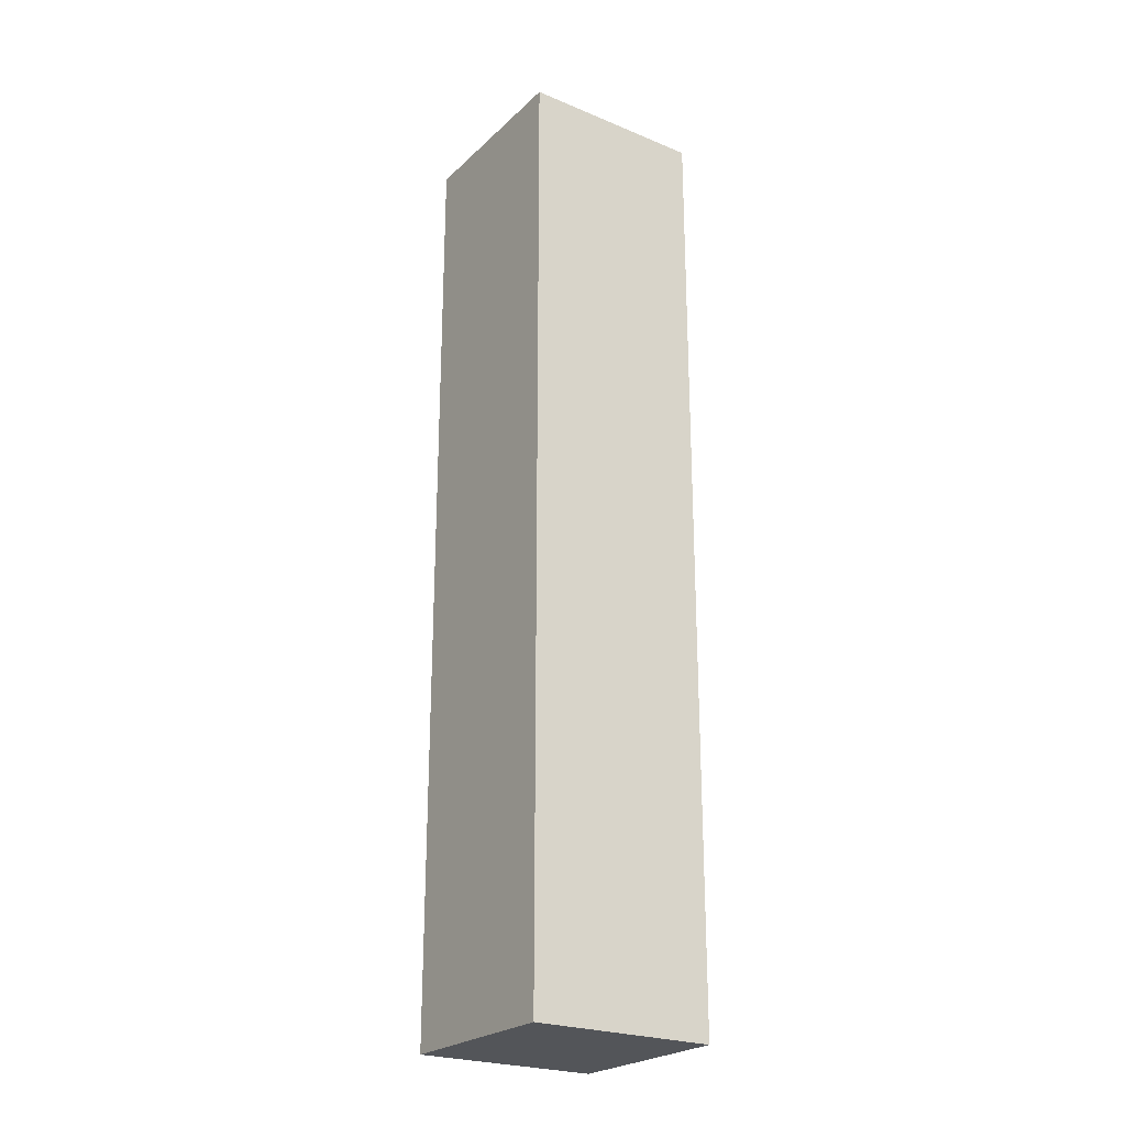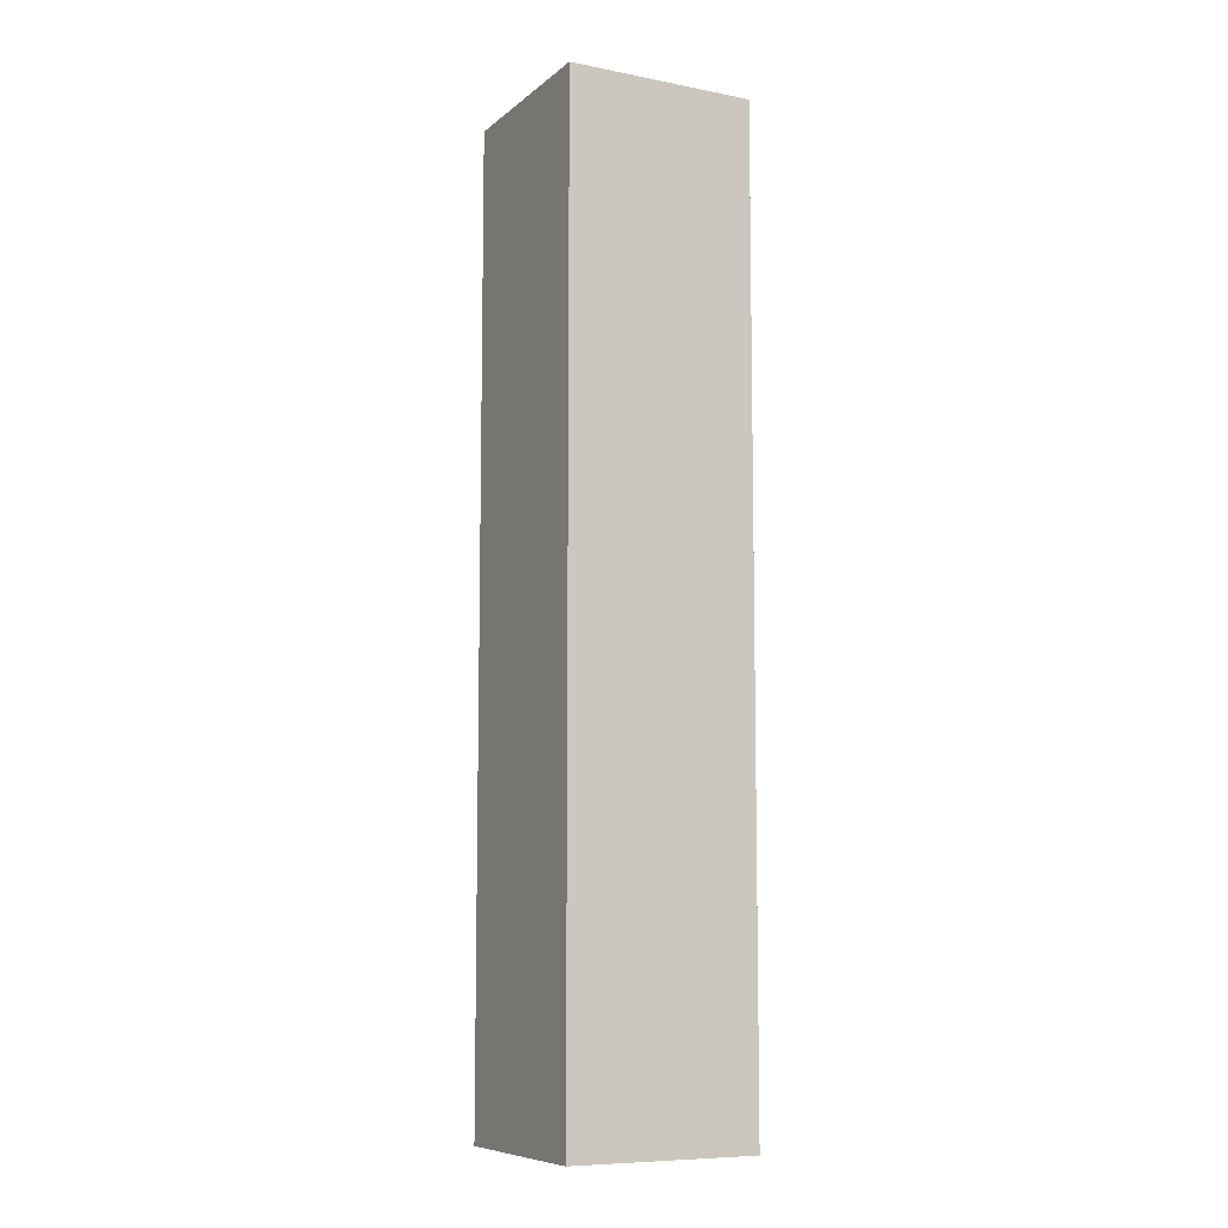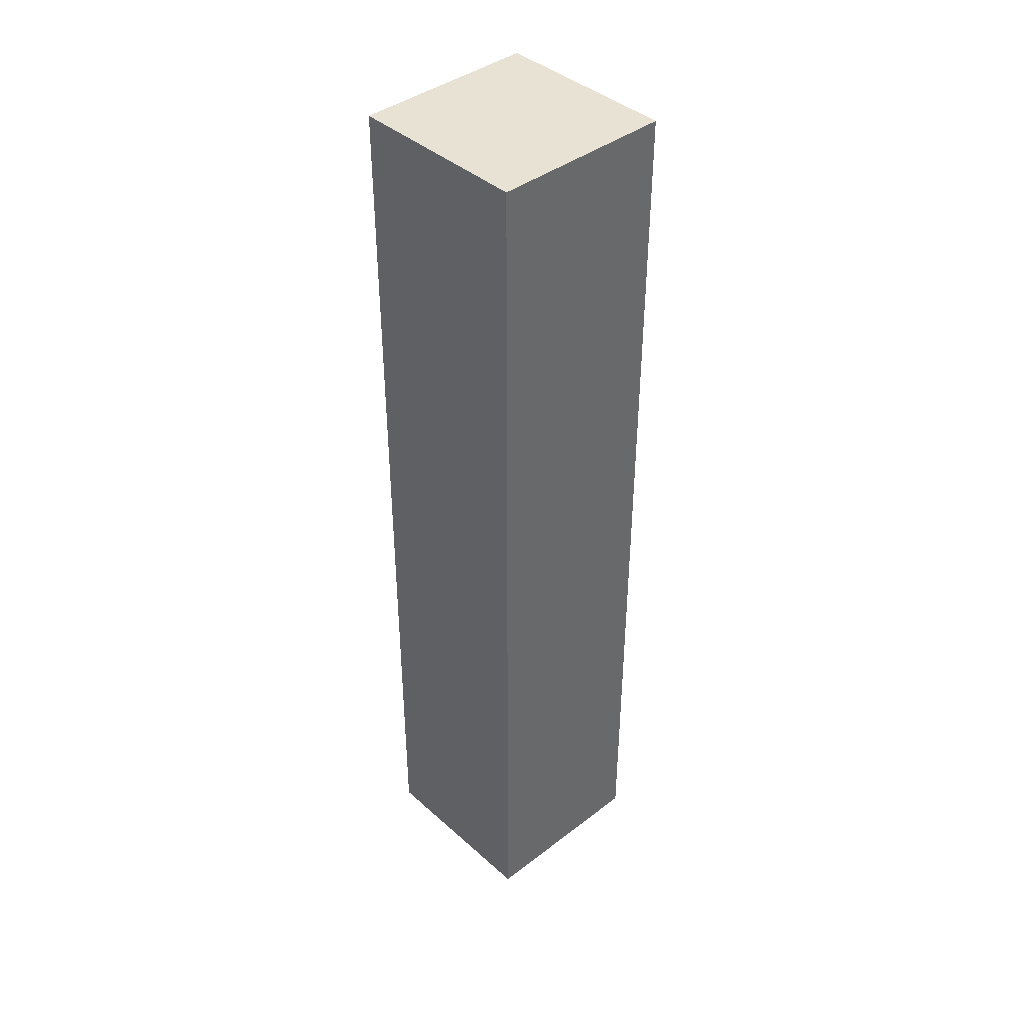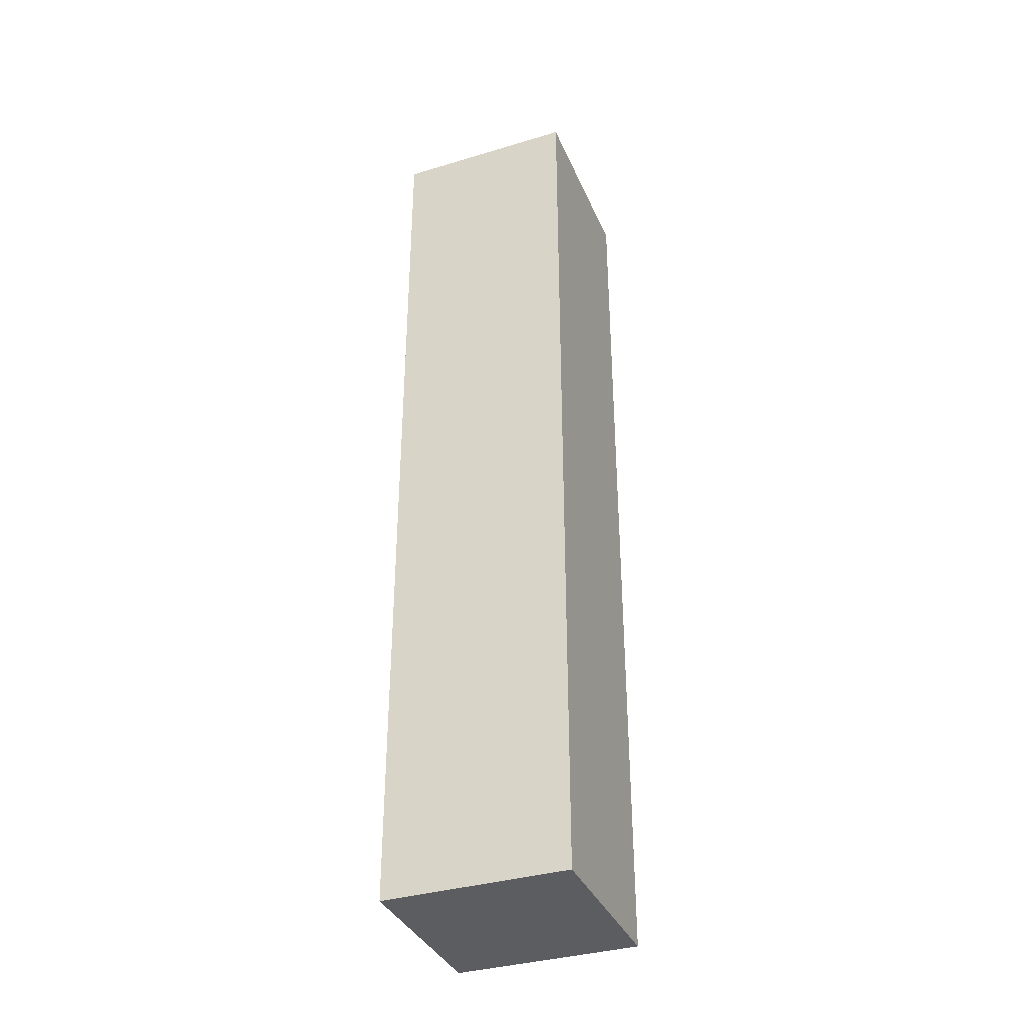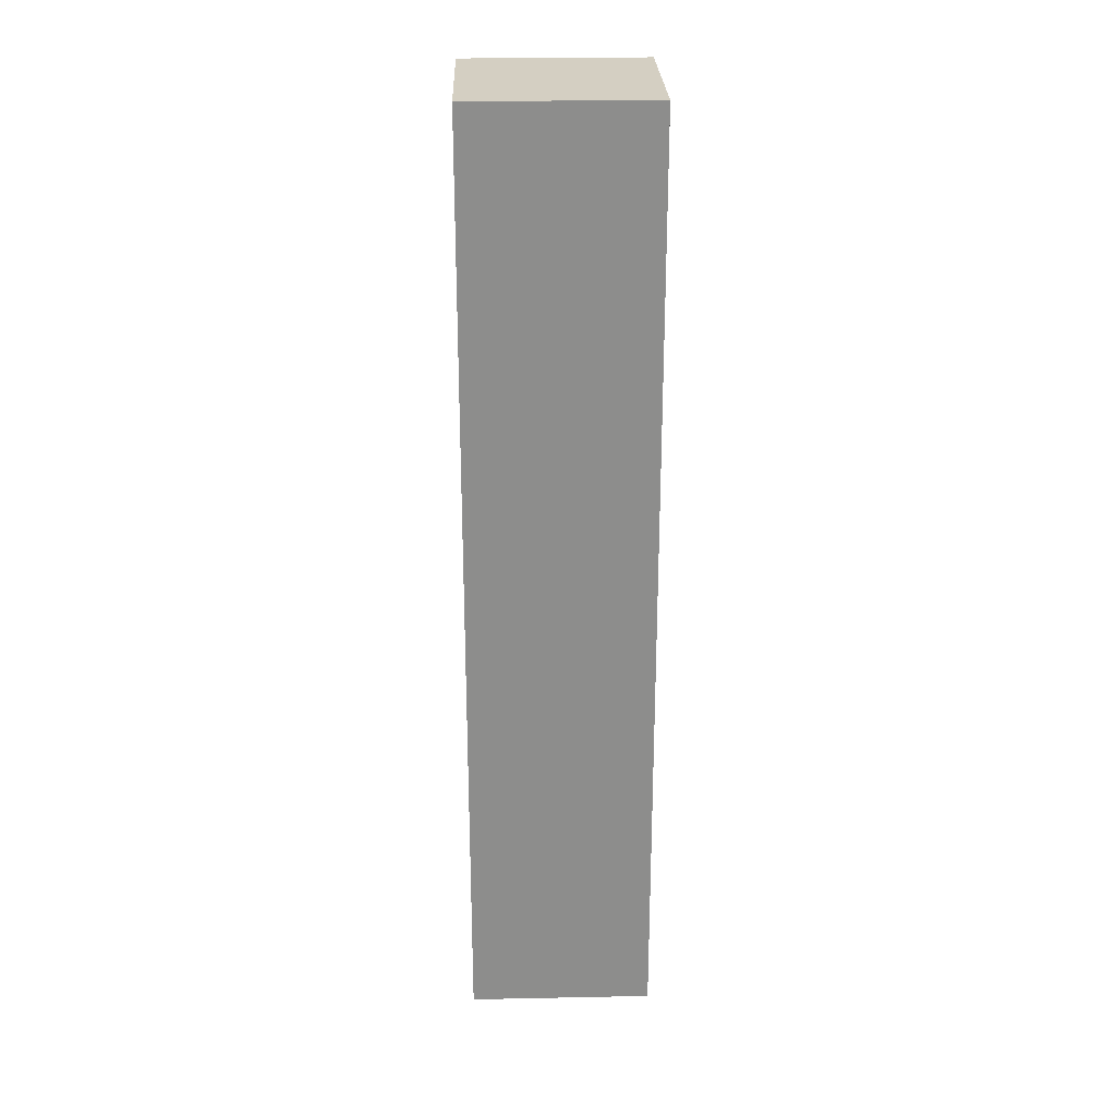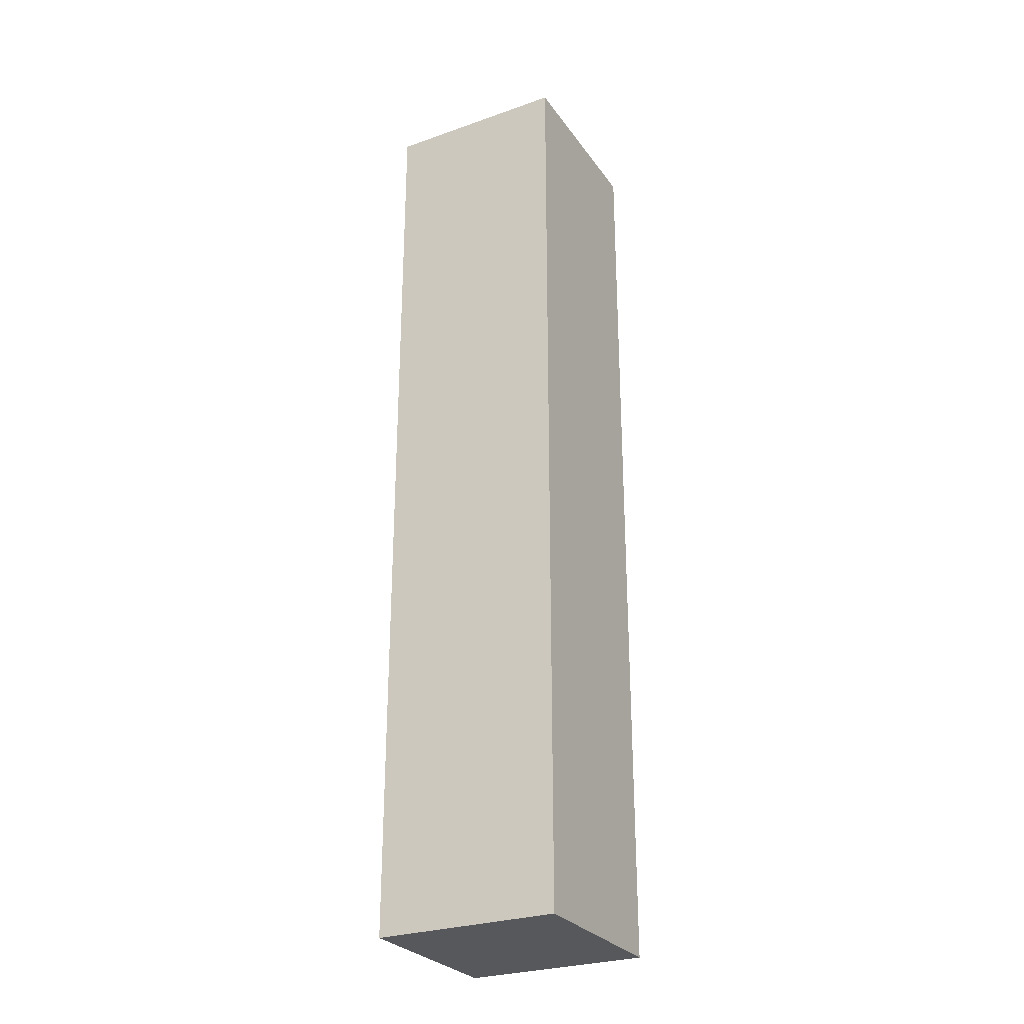
<metadata>
{"format":"obj","ext":"obj","renderer":"f3d","projection":"perspective","resolution":1024,"background":"white","views":[{"elev":-24.2,"azim":145.7,"up":"+Y"},{"elev":-8.6,"azim":152.5,"up":"+Y"},{"elev":40.9,"azim":47.1,"up":"+Y"},{"elev":-36.2,"azim":-158.6,"up":"+Y"},{"elev":25.7,"azim":88.2,"up":"+Y"},{"elev":-27.9,"azim":118.1,"up":"+Y"}]}
</metadata>
<code>
v 2918 3.488e+04 3839
v 2918 3.642e+04 3839
v 3218 3.642e+04 3839
v 3218 3.488e+04 3839
v 3218 3.488e+04 3839
v 3218 3.642e+04 3839
v 3218 3.642e+04 3539
v 3218 3.488e+04 3539
v 3218 3.488e+04 3539
v 3218 3.642e+04 3539
v 2918 3.642e+04 3539
v 2918 3.488e+04 3539
v 2918 3.488e+04 3539
v 2918 3.642e+04 3539
v 2918 3.642e+04 3839
v 2918 3.488e+04 3839
v 2918 3.488e+04 3839
v 3218 3.488e+04 3839
v 3218 3.488e+04 3539
v 2918 3.488e+04 3539
v 3218 3.642e+04 3839
v 2918 3.642e+04 3839
v 2918 3.642e+04 3539
v 3218 3.642e+04 3539
f 23 21 24
f 23 22 21
f 19 17 20
f 19 18 17
f 15 13 16
f 15 14 13
f 11 9 12
f 11 10 9
f 7 5 8
f 7 6 5
f 3 1 4
f 3 2 1

</code>
